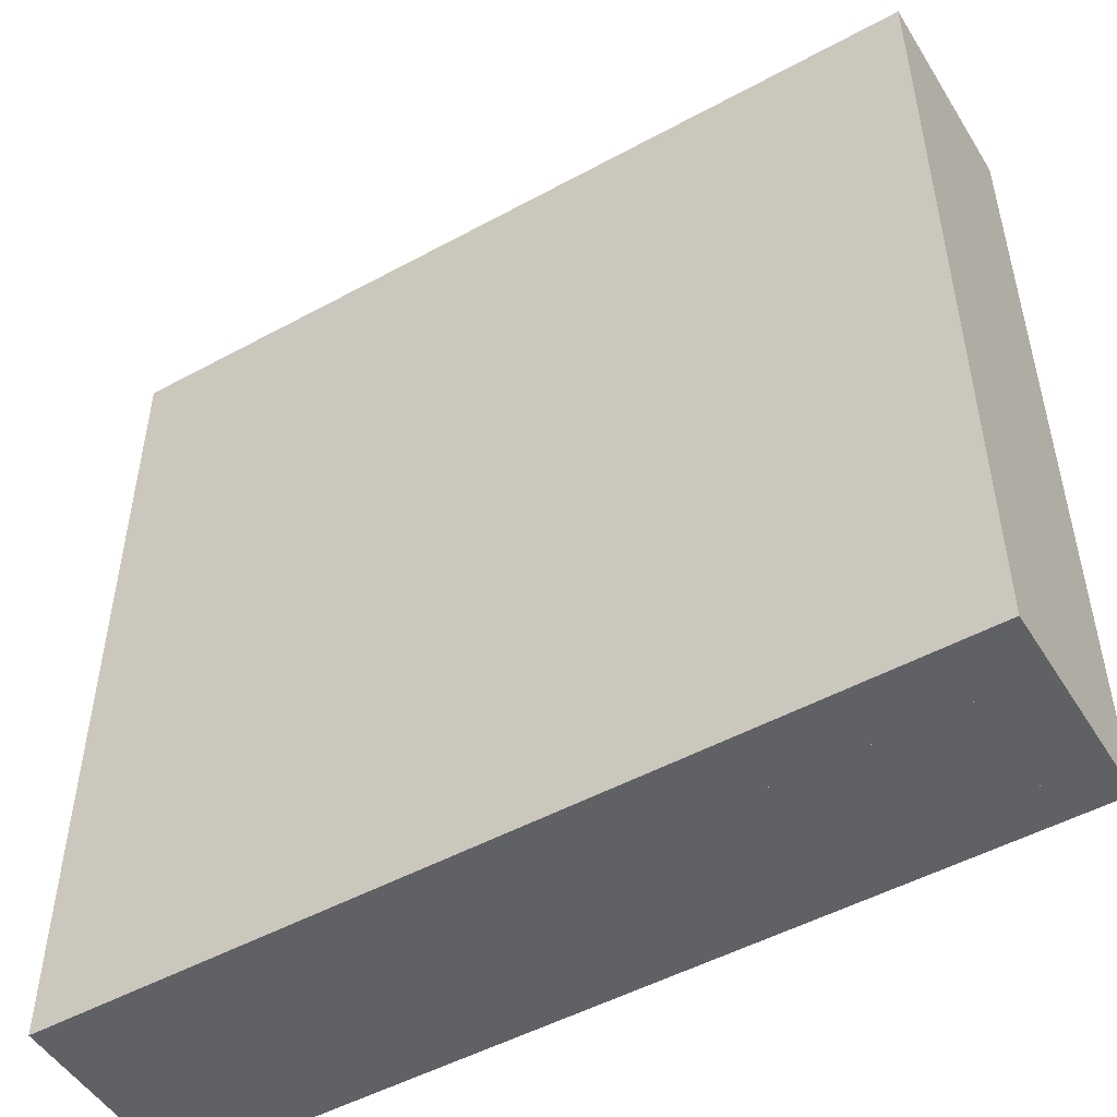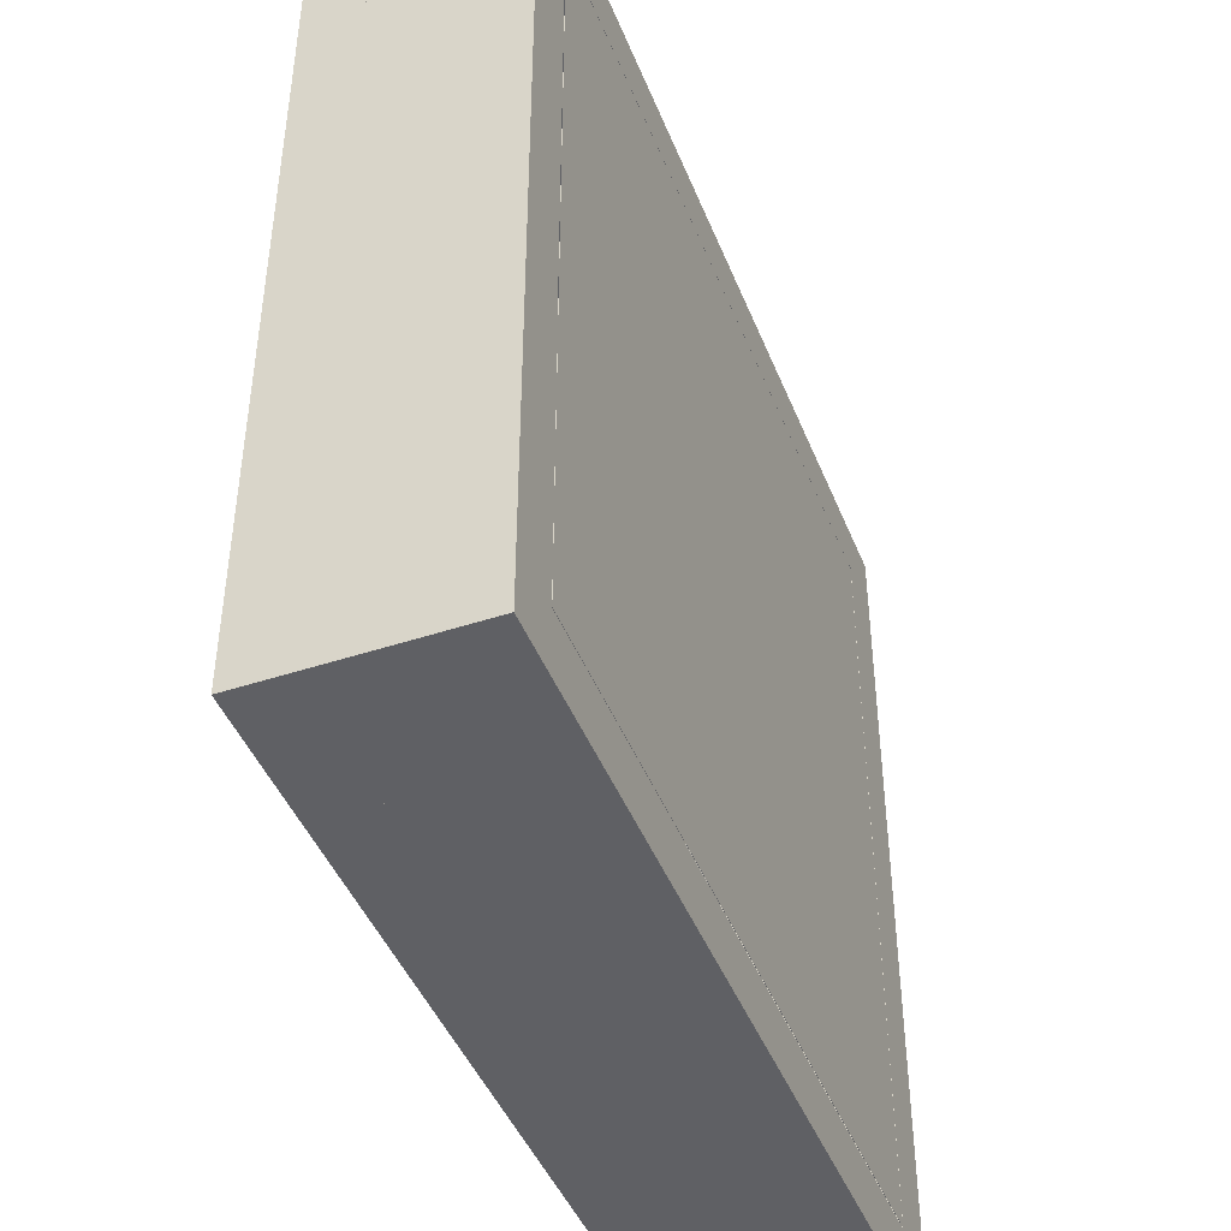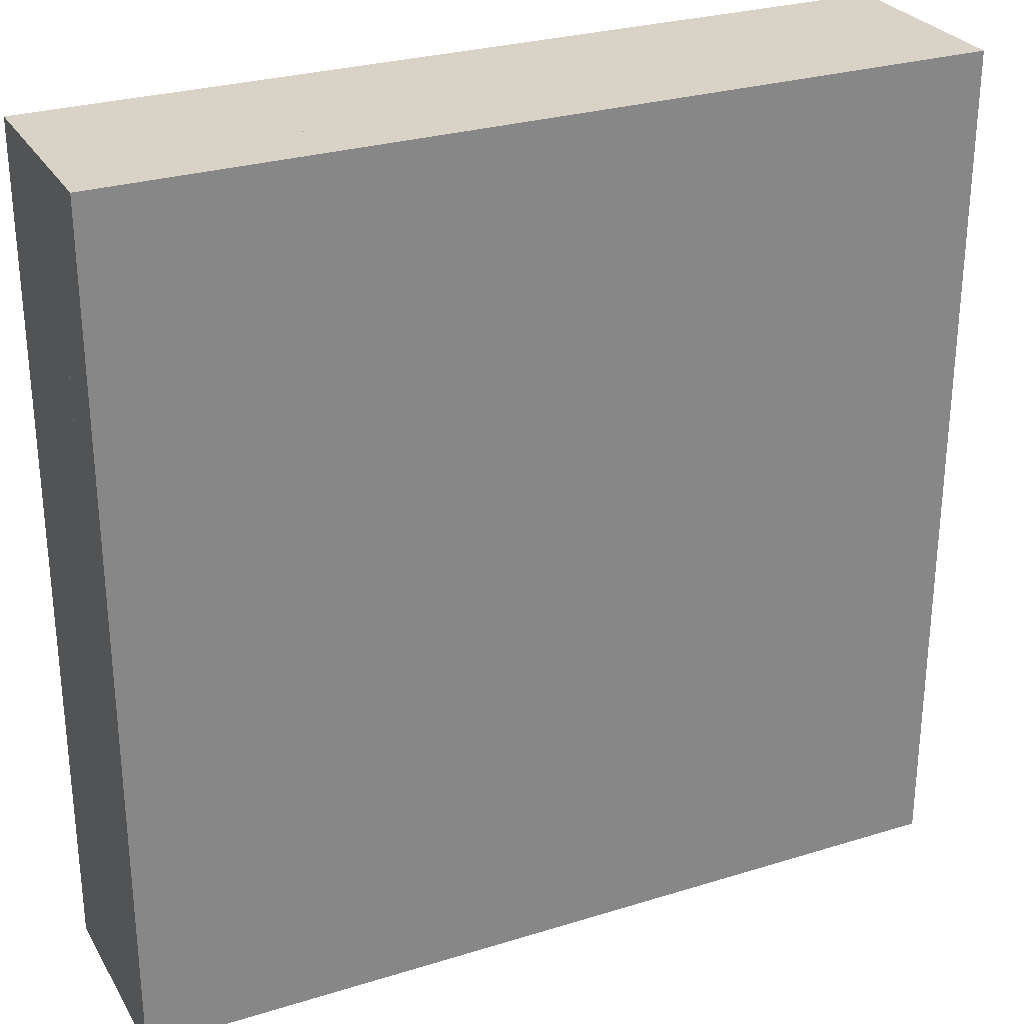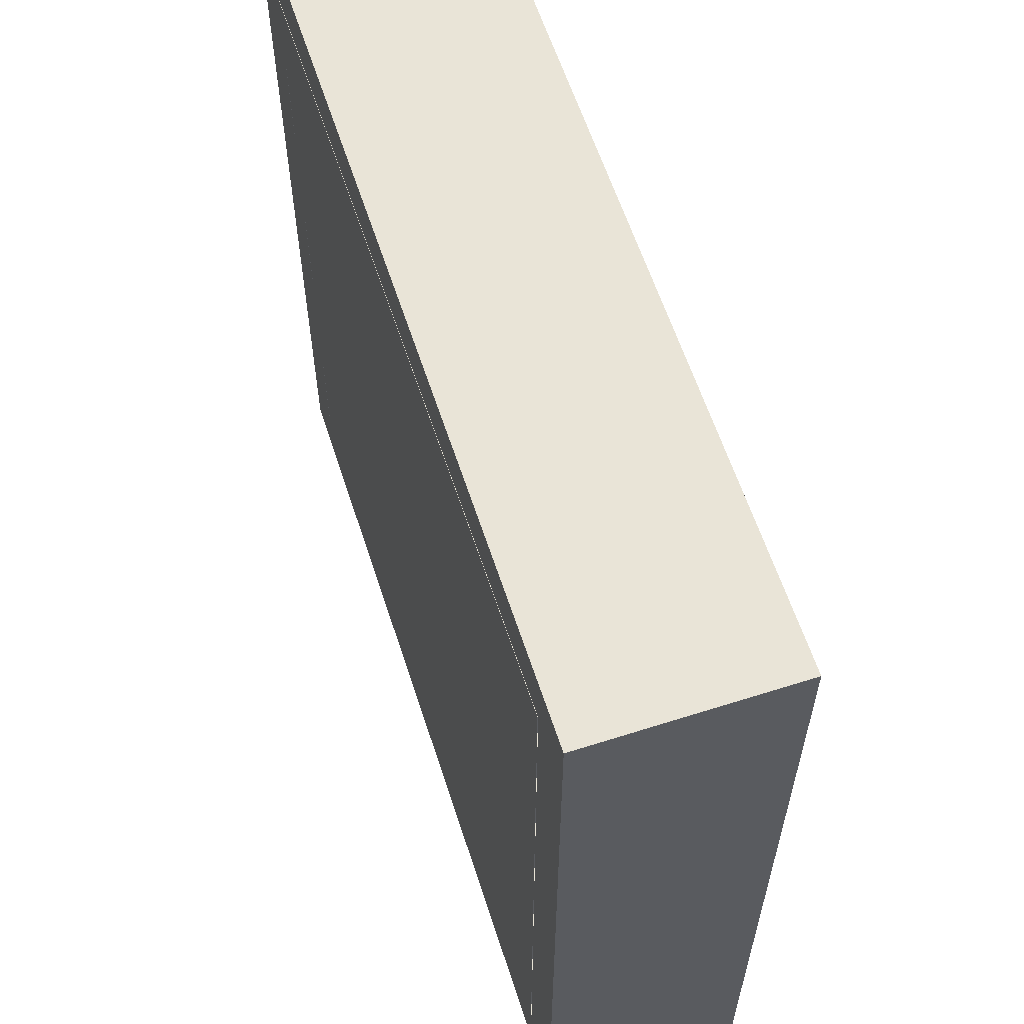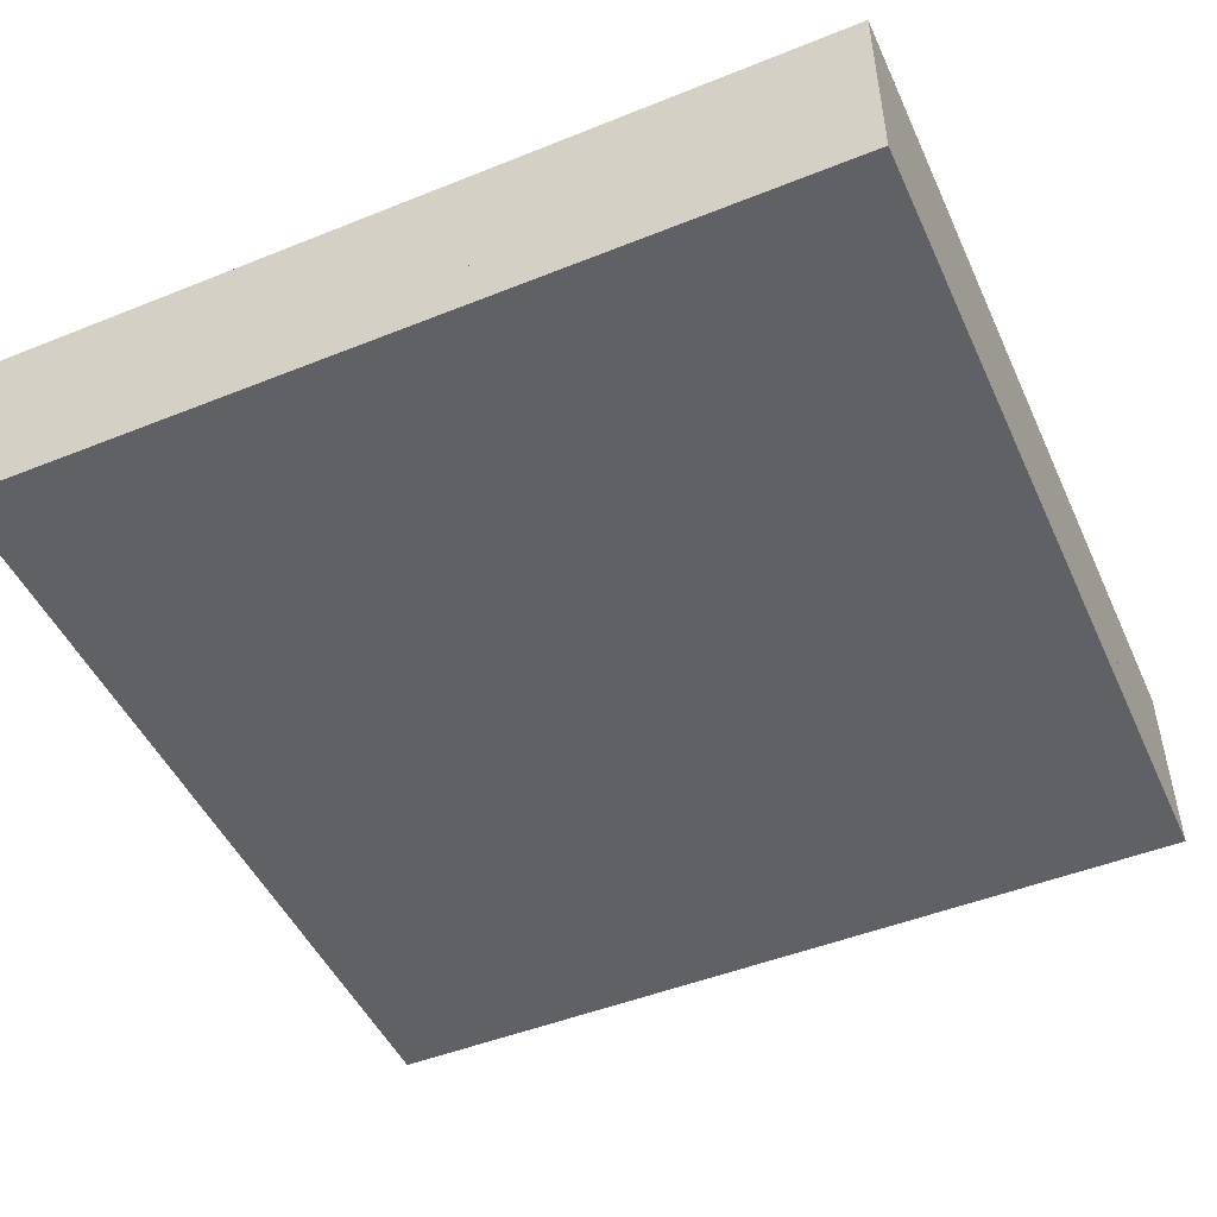
<metadata>
{"format":"obj","ext":"obj","renderer":"f3d","projection":"perspective","resolution":1024,"background":"white","views":[{"elev":-50.2,"azim":-149.1,"up":"+Y"},{"elev":-44.7,"azim":-69.0,"up":"+Y"},{"elev":28.1,"azim":154.9,"up":"+Y"},{"elev":60.9,"azim":72.0,"up":"+Y"},{"elev":-48.5,"azim":114.1,"up":"+Z"}]}
</metadata>
<code>
v 0.5938 0.5938 0.6625
v 0.5938 0.4062 0.6625
v 0.5938 0.4062 0.65
v 0.5938 0.5938 0.65
v 0.4062 0.4062 0.6625
v 0.4062 0.5938 0.6625
v 0.4062 0.5938 0.65
v 0.4062 0.4062 0.65
v 0.4062 0.5938 0.6625
v 0.5938 0.5938 0.6625
v 0.5938 0.5938 0.65
v 0.4062 0.5938 0.65
v 0.5938 0.5938 0.65
v 0.5938 0.4062 0.65
v 0.4062 0.4062 0.65
v 0.4062 0.5938 0.65
v 0.5938 0.4062 0.6625
v 0.4062 0.4062 0.6625
v 0.4062 0.4062 0.65
v 0.5938 0.4062 0.65
v 0.4062 0.5938 0.6625
v 0.4062 0.4062 0.6625
v 0.5938 0.4062 0.6625
v 0.5938 0.5938 0.6625
f 1 3 4
f 1 2 3
f 5 7 8
f 5 6 7
f 9 11 12
f 9 10 11
f 13 15 16
f 13 14 15
f 17 19 20
f 17 18 19
f 21 23 24
f 21 22 23
v 0.4188 0.5938 0.6937
v 0.4188 0.4062 0.6937
v 0.4188 0.4062 0.6625
v 0.4188 0.5938 0.6625
v 0.4062 0.4062 0.6937
v 0.4062 0.5938 0.6937
v 0.4062 0.5938 0.6625
v 0.4062 0.4062 0.6625
v 0.4062 0.5938 0.6937
v 0.4188 0.5938 0.6937
v 0.4188 0.5938 0.6625
v 0.4062 0.5938 0.6625
v 0.4188 0.5938 0.6625
v 0.4188 0.4062 0.6625
v 0.4062 0.4062 0.6625
v 0.4062 0.5938 0.6625
v 0.4188 0.4062 0.6937
v 0.4062 0.4062 0.6937
v 0.4062 0.4062 0.6625
v 0.4188 0.4062 0.6625
v 0.4062 0.5938 0.6937
v 0.4062 0.4062 0.6937
v 0.4188 0.4062 0.6937
v 0.4188 0.5938 0.6937
f 25 27 28
f 25 26 27
f 29 31 32
f 29 30 31
f 33 35 36
f 33 34 35
f 37 39 40
f 37 38 39
f 41 43 44
f 41 42 43
f 45 47 48
f 45 46 47
v 0.5938 0.5938 0.6937
v 0.5938 0.4062 0.6937
v 0.5938 0.4062 0.6625
v 0.5938 0.5938 0.6625
v 0.5813 0.4062 0.6937
v 0.5813 0.5938 0.6937
v 0.5813 0.5938 0.6625
v 0.5813 0.4062 0.6625
v 0.5813 0.5938 0.6937
v 0.5938 0.5938 0.6937
v 0.5938 0.5938 0.6625
v 0.5813 0.5938 0.6625
v 0.5938 0.5938 0.6625
v 0.5938 0.4062 0.6625
v 0.5813 0.4062 0.6625
v 0.5813 0.5938 0.6625
v 0.5938 0.4062 0.6937
v 0.5813 0.4062 0.6937
v 0.5813 0.4062 0.6625
v 0.5938 0.4062 0.6625
v 0.5813 0.5938 0.6937
v 0.5813 0.4062 0.6937
v 0.5938 0.4062 0.6937
v 0.5938 0.5938 0.6937
f 49 51 52
f 49 50 51
f 53 55 56
f 53 54 55
f 57 59 60
f 57 58 59
f 61 63 64
f 61 62 63
f 65 67 68
f 65 66 67
f 69 71 72
f 69 70 71
v 0.5816 0.5938 0.6937
v 0.5816 0.5813 0.6937
v 0.5816 0.5813 0.6625
v 0.5816 0.5938 0.6625
v 0.4184 0.5813 0.6937
v 0.4184 0.5938 0.6937
v 0.4184 0.5938 0.6625
v 0.4184 0.5813 0.6625
v 0.4184 0.5938 0.6937
v 0.5816 0.5938 0.6937
v 0.5816 0.5938 0.6625
v 0.4184 0.5938 0.6625
v 0.5816 0.5938 0.6625
v 0.5816 0.5813 0.6625
v 0.4184 0.5813 0.6625
v 0.4184 0.5938 0.6625
v 0.5816 0.5813 0.6937
v 0.4184 0.5813 0.6937
v 0.4184 0.5813 0.6625
v 0.5816 0.5813 0.6625
v 0.4184 0.5938 0.6937
v 0.4184 0.5813 0.6937
v 0.5816 0.5813 0.6937
v 0.5816 0.5938 0.6937
f 73 75 76
f 73 74 75
f 77 79 80
f 77 78 79
f 81 83 84
f 81 82 83
f 85 87 88
f 85 86 87
f 89 91 92
f 89 90 91
f 93 95 96
f 93 94 95
v 0.5816 0.4188 0.6937
v 0.5816 0.4062 0.6937
v 0.5816 0.4062 0.6625
v 0.5816 0.4188 0.6625
v 0.4184 0.4062 0.6937
v 0.4184 0.4188 0.6937
v 0.4184 0.4188 0.6625
v 0.4184 0.4062 0.6625
v 0.4184 0.4188 0.6937
v 0.5816 0.4188 0.6937
v 0.5816 0.4188 0.6625
v 0.4184 0.4188 0.6625
v 0.5816 0.4188 0.6625
v 0.5816 0.4062 0.6625
v 0.4184 0.4062 0.6625
v 0.4184 0.4188 0.6625
v 0.5816 0.4062 0.6937
v 0.4184 0.4062 0.6937
v 0.4184 0.4062 0.6625
v 0.5816 0.4062 0.6625
v 0.4184 0.4188 0.6937
v 0.4184 0.4062 0.6937
v 0.5816 0.4062 0.6937
v 0.5816 0.4188 0.6937
f 97 99 100
f 97 98 99
f 101 103 104
f 101 102 103
f 105 107 108
f 105 106 107
f 109 111 112
f 109 110 111
f 113 115 116
f 113 114 115
f 117 119 120
f 117 118 119
v 0.581 0.581 0.6938
v 0.581 0.419 0.6938
v 0.581 0.419 0.6937
v 0.581 0.581 0.6937
v 0.419 0.419 0.6938
v 0.419 0.581 0.6938
v 0.419 0.581 0.6937
v 0.419 0.419 0.6937
v 0.419 0.581 0.6938
v 0.581 0.581 0.6938
v 0.581 0.581 0.6937
v 0.419 0.581 0.6937
v 0.581 0.581 0.6937
v 0.581 0.419 0.6937
v 0.419 0.419 0.6937
v 0.419 0.581 0.6937
v 0.581 0.419 0.6938
v 0.419 0.419 0.6938
v 0.419 0.419 0.6937
v 0.581 0.419 0.6937
v 0.419 0.581 0.6938
v 0.419 0.419 0.6938
v 0.581 0.419 0.6938
v 0.581 0.581 0.6938
f 121 123 124
f 121 122 123
f 125 127 128
f 125 126 127
f 129 131 132
f 129 130 131
f 133 135 136
f 133 134 135
f 137 139 140
f 137 138 139
f 141 143 144
f 141 142 143
v 0.5656 0.5687 0.6631
v 0.5656 0.4562 0.6631
v 0.5656 0.4562 0.6506
v 0.5656 0.5687 0.6506
v 0.4344 0.4562 0.6631
v 0.4344 0.5687 0.6631
v 0.4344 0.5687 0.6506
v 0.4344 0.4562 0.6506
v 0.4344 0.5687 0.6631
v 0.5656 0.5687 0.6631
v 0.5656 0.5687 0.6506
v 0.4344 0.5687 0.6506
v 0.5656 0.5687 0.6506
v 0.5656 0.4562 0.6506
v 0.4344 0.4562 0.6506
v 0.4344 0.5687 0.6506
v 0.5656 0.4562 0.6631
v 0.4344 0.4562 0.6631
v 0.4344 0.4562 0.6506
v 0.5656 0.4562 0.6506
v 0.4344 0.5687 0.6631
v 0.4344 0.4562 0.6631
v 0.5656 0.4562 0.6631
v 0.5656 0.5687 0.6631
f 145 147 148
f 145 146 147
f 149 151 152
f 149 150 151
f 153 155 156
f 153 154 155
f 157 159 160
f 157 158 159
f 161 163 164
f 161 162 163
f 165 167 168
f 165 166 167
v 0.4954 0.5171 0.675
v 0.5171 0.5046 0.675
v 0.5171 0.5046 0.6687
v 0.4954 0.5171 0.6687
v 0.5046 0.4829 0.675
v 0.4829 0.4954 0.675
v 0.4829 0.4954 0.6687
v 0.5046 0.4829 0.6687
v 0.4829 0.4954 0.675
v 0.4954 0.5171 0.675
v 0.4954 0.5171 0.6687
v 0.4829 0.4954 0.6687
v 0.4954 0.5171 0.6687
v 0.5171 0.5046 0.6687
v 0.5046 0.4829 0.6687
v 0.4829 0.4954 0.6687
v 0.5171 0.5046 0.675
v 0.5046 0.4829 0.675
v 0.5046 0.4829 0.6687
v 0.5171 0.5046 0.6687
v 0.4829 0.4954 0.675
v 0.5046 0.4829 0.675
v 0.5171 0.5046 0.675
v 0.4954 0.5171 0.675
f 169 171 172
f 169 170 171
f 173 175 176
f 173 174 175
f 177 179 180
f 177 178 179
f 181 183 184
f 181 182 183
f 185 187 188
f 185 186 187
f 189 191 192
f 189 190 191
v 0.5258 0.5573 0.675
v 0.5367 0.551 0.675
v 0.5367 0.551 0.6687
v 0.5258 0.5573 0.6687
v 0.5117 0.5077 0.675
v 0.5008 0.514 0.675
v 0.5008 0.514 0.6687
v 0.5117 0.5077 0.6687
v 0.5008 0.514 0.675
v 0.5258 0.5573 0.675
v 0.5258 0.5573 0.6687
v 0.5008 0.514 0.6687
v 0.5258 0.5573 0.6687
v 0.5367 0.551 0.6687
v 0.5117 0.5077 0.6687
v 0.5008 0.514 0.6687
v 0.5367 0.551 0.675
v 0.5117 0.5077 0.675
v 0.5117 0.5077 0.6687
v 0.5367 0.551 0.6687
v 0.5008 0.514 0.675
v 0.5117 0.5077 0.675
v 0.5367 0.551 0.675
v 0.5258 0.5573 0.675
f 193 195 196
f 193 194 195
f 197 199 200
f 197 198 199
f 201 203 204
f 201 202 203
f 205 207 208
f 205 206 207
f 209 211 212
f 209 210 211
f 213 215 216
f 213 214 215
v 0.4977 0.5085 0.6781
v 0.5085 0.5023 0.6781
v 0.5085 0.5023 0.6719
v 0.4977 0.5085 0.6719
v 0.5023 0.4915 0.6781
v 0.4915 0.4977 0.6781
v 0.4915 0.4977 0.6719
v 0.5023 0.4915 0.6719
v 0.4915 0.4977 0.6781
v 0.4977 0.5085 0.6781
v 0.4977 0.5085 0.6719
v 0.4915 0.4977 0.6719
v 0.4977 0.5085 0.6719
v 0.5085 0.5023 0.6719
v 0.5023 0.4915 0.6719
v 0.4915 0.4977 0.6719
v 0.5085 0.5023 0.6781
v 0.5023 0.4915 0.6781
v 0.5023 0.4915 0.6719
v 0.5085 0.5023 0.6719
v 0.4915 0.4977 0.6781
v 0.5023 0.4915 0.6781
v 0.5085 0.5023 0.6781
v 0.4977 0.5085 0.6781
f 217 219 220
f 217 218 219
f 221 223 224
f 221 222 223
f 225 227 228
f 225 226 227
f 229 231 232
f 229 230 231
f 233 235 236
f 233 234 235
f 237 239 240
f 237 238 239
v 0.45 0.4901 0.6719
v 0.4588 0.4813 0.6719
v 0.4588 0.4813 0.6656
v 0.45 0.4901 0.6656
v 0.45 0.4724 0.6719
v 0.4412 0.4813 0.6719
v 0.4412 0.4813 0.6656
v 0.45 0.4724 0.6656
v 0.4412 0.4813 0.6719
v 0.45 0.4901 0.6719
v 0.45 0.4901 0.6656
v 0.4412 0.4813 0.6656
v 0.45 0.4901 0.6656
v 0.4588 0.4813 0.6656
v 0.45 0.4724 0.6656
v 0.4412 0.4813 0.6656
v 0.4588 0.4813 0.6719
v 0.45 0.4724 0.6719
v 0.45 0.4724 0.6656
v 0.4588 0.4813 0.6656
v 0.4412 0.4813 0.6719
v 0.45 0.4724 0.6719
v 0.4588 0.4813 0.6719
v 0.45 0.4901 0.6719
f 241 243 244
f 241 242 243
f 245 247 248
f 245 246 247
f 249 251 252
f 249 250 251
f 253 255 256
f 253 254 255
f 257 259 260
f 257 258 259
f 261 263 264
f 261 262 263
v 0.4625 0.537 0.6719
v 0.4713 0.5281 0.6719
v 0.4713 0.5281 0.6656
v 0.4625 0.537 0.6656
v 0.4625 0.5193 0.6719
v 0.4537 0.5281 0.6719
v 0.4537 0.5281 0.6656
v 0.4625 0.5193 0.6656
v 0.4537 0.5281 0.6719
v 0.4625 0.537 0.6719
v 0.4625 0.537 0.6656
v 0.4537 0.5281 0.6656
v 0.4625 0.537 0.6656
v 0.4713 0.5281 0.6656
v 0.4625 0.5193 0.6656
v 0.4537 0.5281 0.6656
v 0.4713 0.5281 0.6719
v 0.4625 0.5193 0.6719
v 0.4625 0.5193 0.6656
v 0.4713 0.5281 0.6656
v 0.4537 0.5281 0.6719
v 0.4625 0.5193 0.6719
v 0.4713 0.5281 0.6719
v 0.4625 0.537 0.6719
f 265 267 268
f 265 266 267
f 269 271 272
f 269 270 271
f 273 275 276
f 273 274 275
f 277 279 280
f 277 278 279
f 281 283 284
f 281 282 283
f 285 287 288
f 285 286 287
v 0.5 0.5588 0.6719
v 0.5088 0.55 0.6719
v 0.5088 0.55 0.6656
v 0.5 0.5588 0.6656
v 0.5 0.5412 0.6719
v 0.4912 0.55 0.6719
v 0.4912 0.55 0.6656
v 0.5 0.5412 0.6656
v 0.4912 0.55 0.6719
v 0.5 0.5588 0.6719
v 0.5 0.5588 0.6656
v 0.4912 0.55 0.6656
v 0.5 0.5588 0.6656
v 0.5088 0.55 0.6656
v 0.5 0.5412 0.6656
v 0.4912 0.55 0.6656
v 0.5088 0.55 0.6719
v 0.5 0.5412 0.6719
v 0.5 0.5412 0.6656
v 0.5088 0.55 0.6656
v 0.4912 0.55 0.6719
v 0.5 0.5412 0.6719
v 0.5088 0.55 0.6719
v 0.5 0.5588 0.6719
f 289 291 292
f 289 290 291
f 293 295 296
f 293 294 295
f 297 299 300
f 297 298 299
f 301 303 304
f 301 302 303
f 305 307 308
f 305 306 307
f 309 311 312
f 309 310 311
v 0.5375 0.537 0.6719
v 0.5463 0.5281 0.6719
v 0.5463 0.5281 0.6656
v 0.5375 0.537 0.6656
v 0.5375 0.5193 0.6719
v 0.5287 0.5281 0.6719
v 0.5287 0.5281 0.6656
v 0.5375 0.5193 0.6656
v 0.5287 0.5281 0.6719
v 0.5375 0.537 0.6719
v 0.5375 0.537 0.6656
v 0.5287 0.5281 0.6656
v 0.5375 0.537 0.6656
v 0.5463 0.5281 0.6656
v 0.5375 0.5193 0.6656
v 0.5287 0.5281 0.6656
v 0.5463 0.5281 0.6719
v 0.5375 0.5193 0.6719
v 0.5375 0.5193 0.6656
v 0.5463 0.5281 0.6656
v 0.5287 0.5281 0.6719
v 0.5375 0.5193 0.6719
v 0.5463 0.5281 0.6719
v 0.5375 0.537 0.6719
f 313 315 316
f 313 314 315
f 317 319 320
f 317 318 319
f 321 323 324
f 321 322 323
f 325 327 328
f 325 326 327
f 329 331 332
f 329 330 331
f 333 335 336
f 333 334 335
v 0.55 0.4901 0.6719
v 0.5588 0.4813 0.6719
v 0.5588 0.4813 0.6656
v 0.55 0.4901 0.6656
v 0.55 0.4724 0.6719
v 0.5412 0.4813 0.6719
v 0.5412 0.4813 0.6656
v 0.55 0.4724 0.6656
v 0.5412 0.4813 0.6719
v 0.55 0.4901 0.6719
v 0.55 0.4901 0.6656
v 0.5412 0.4813 0.6656
v 0.55 0.4901 0.6656
v 0.5588 0.4813 0.6656
v 0.55 0.4724 0.6656
v 0.5412 0.4813 0.6656
v 0.5588 0.4813 0.6719
v 0.55 0.4724 0.6719
v 0.55 0.4724 0.6656
v 0.5588 0.4813 0.6656
v 0.5412 0.4813 0.6719
v 0.55 0.4724 0.6719
v 0.5588 0.4813 0.6719
v 0.55 0.4901 0.6719
f 337 339 340
f 337 338 339
f 341 343 344
f 341 342 343
f 345 347 348
f 345 346 347
f 349 351 352
f 349 350 351
f 353 355 356
f 353 354 355
f 357 359 360
f 357 358 359

</code>
